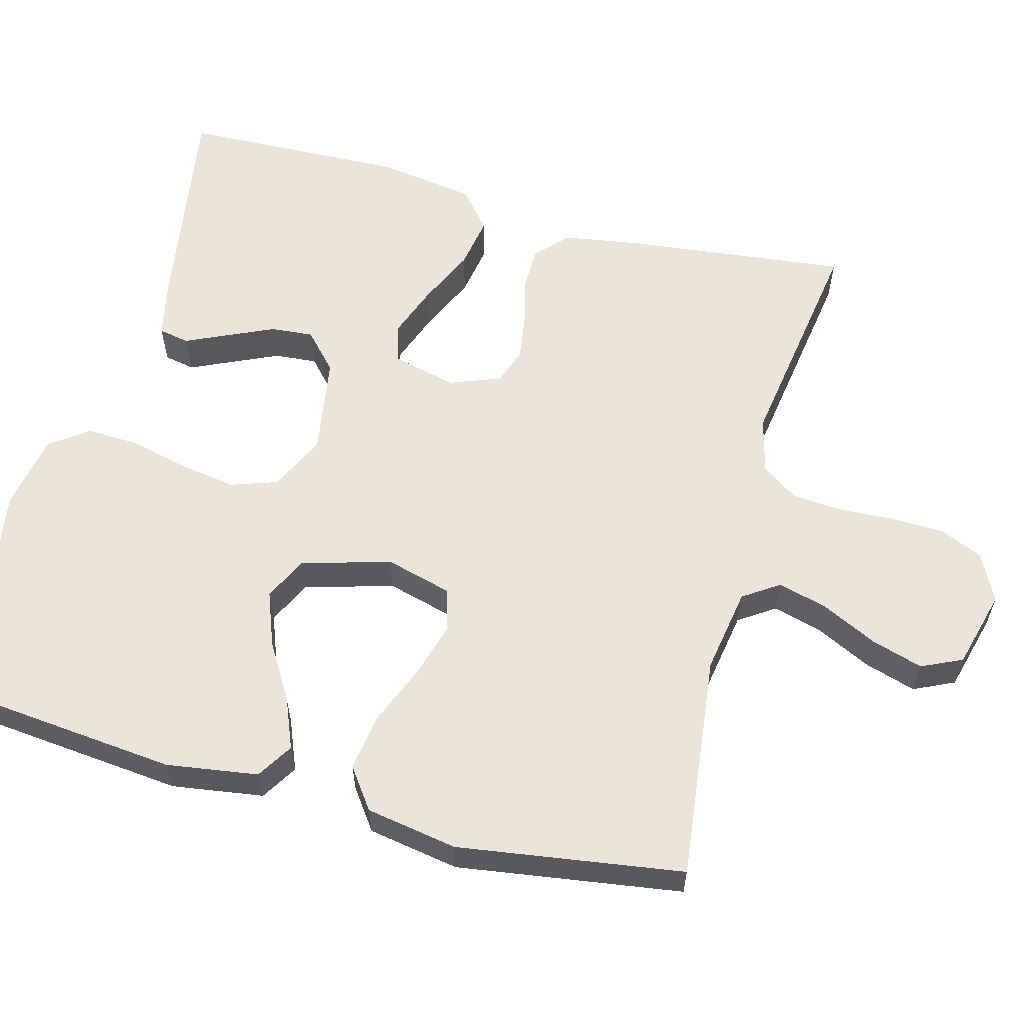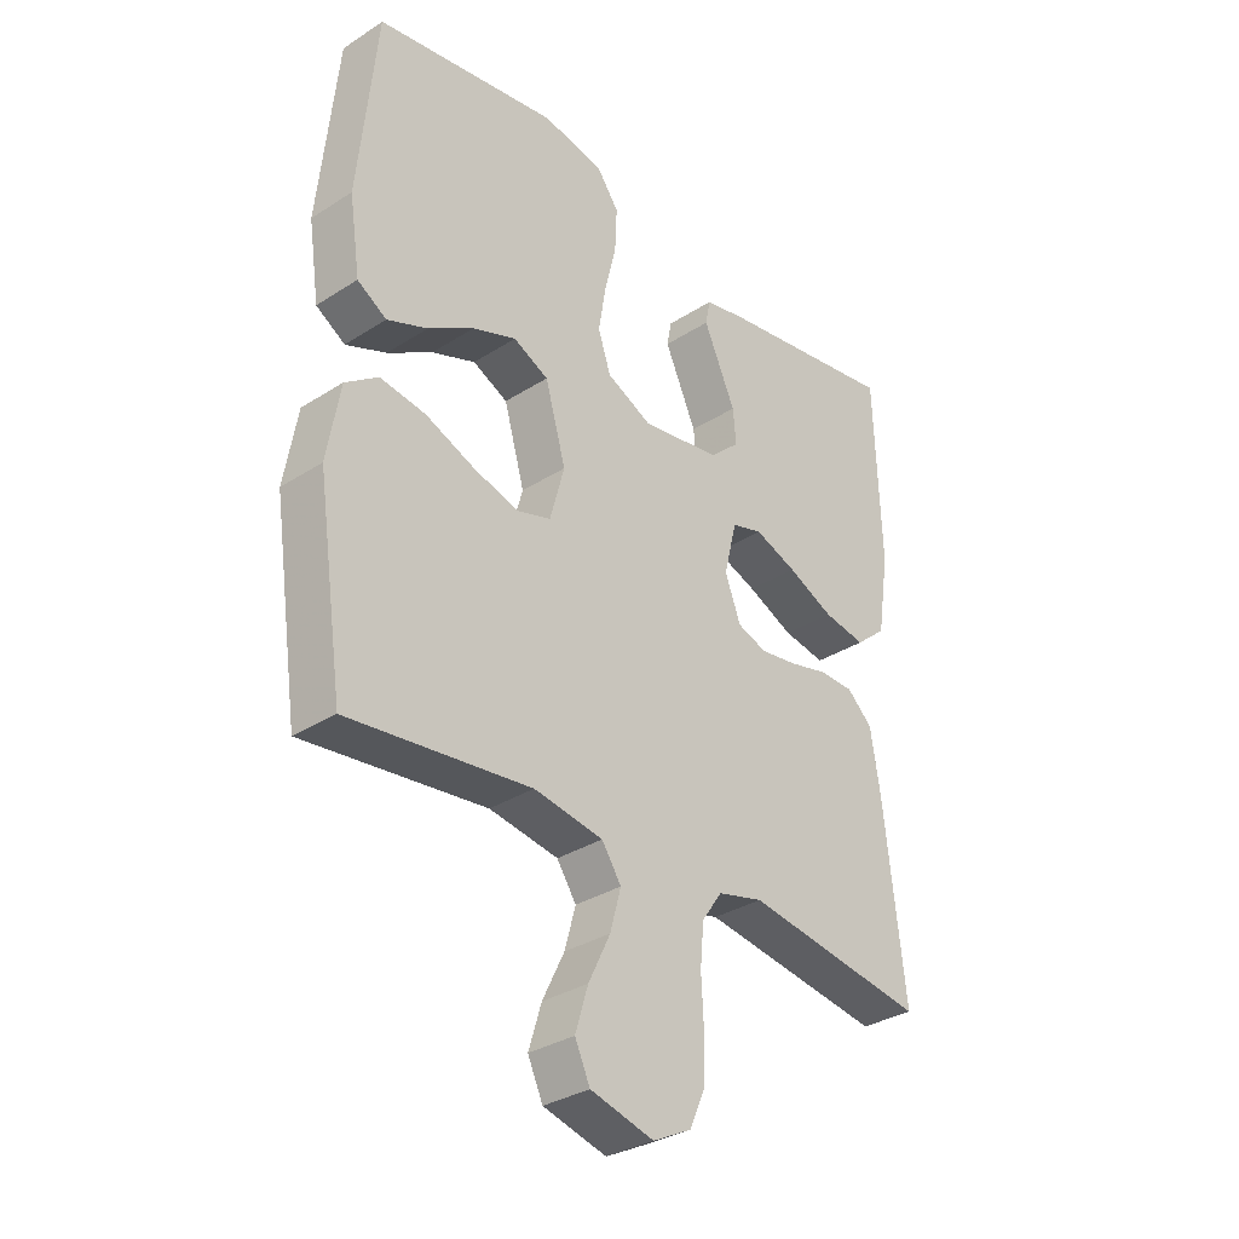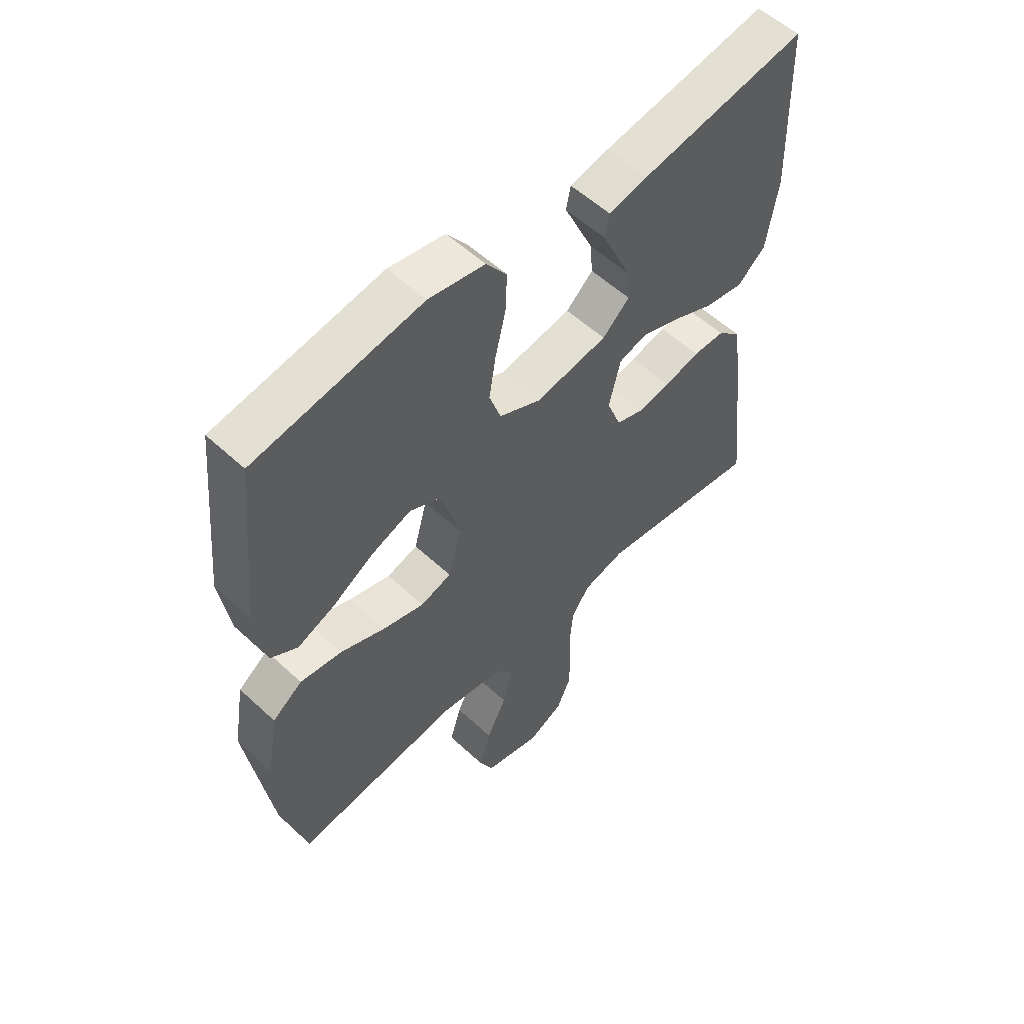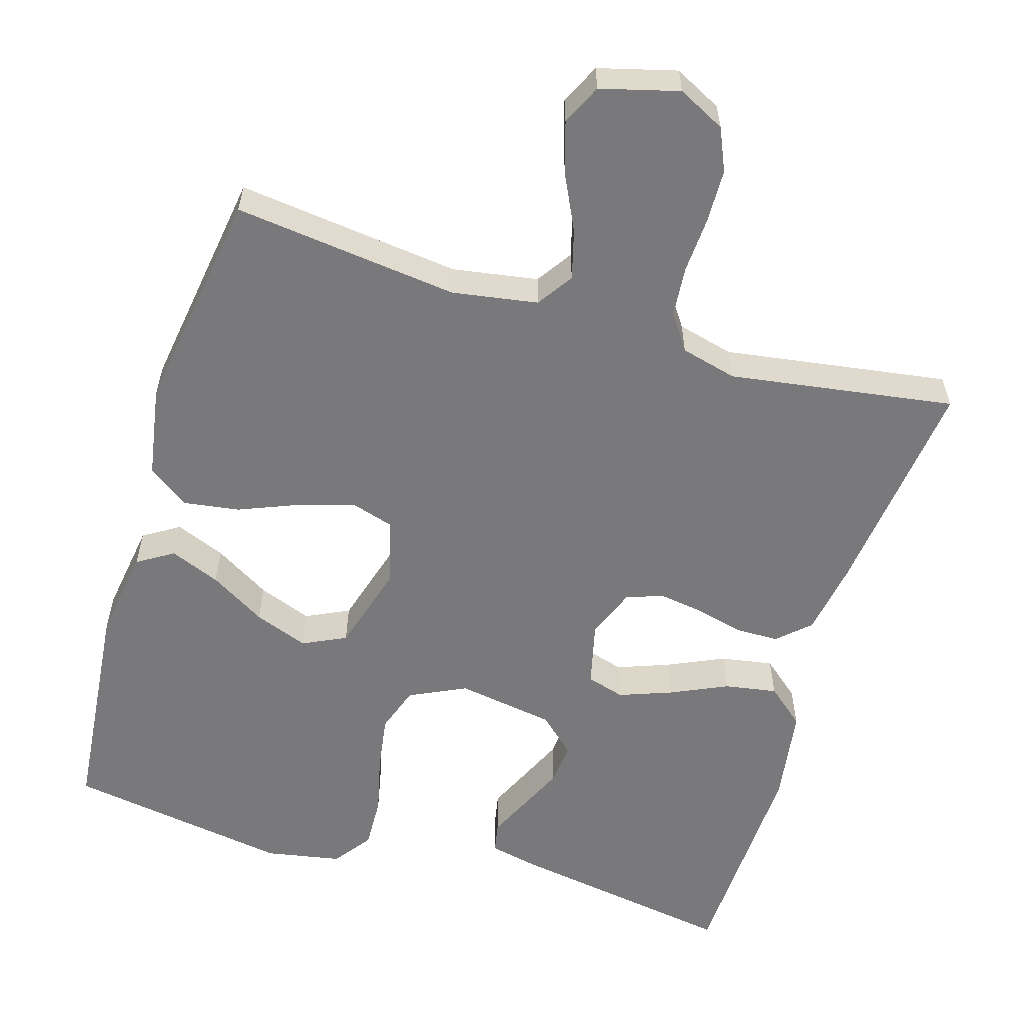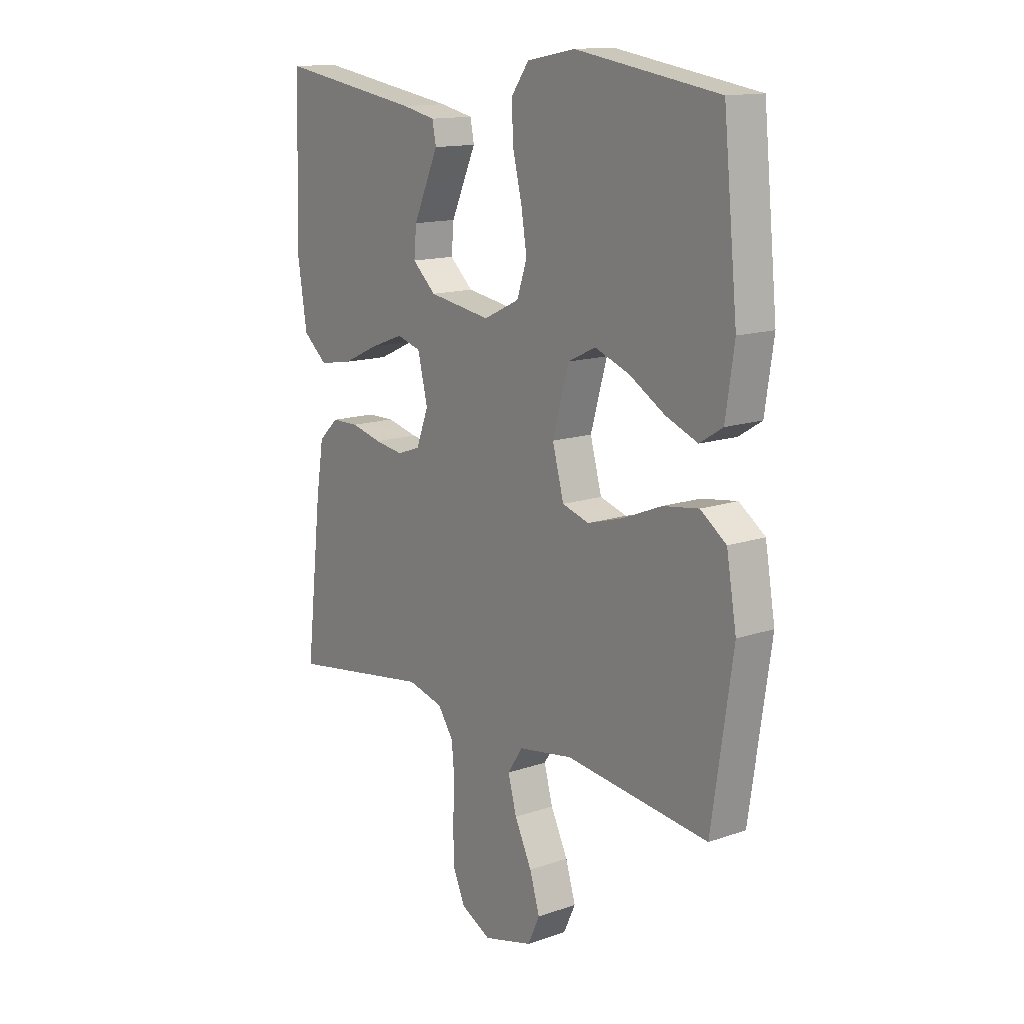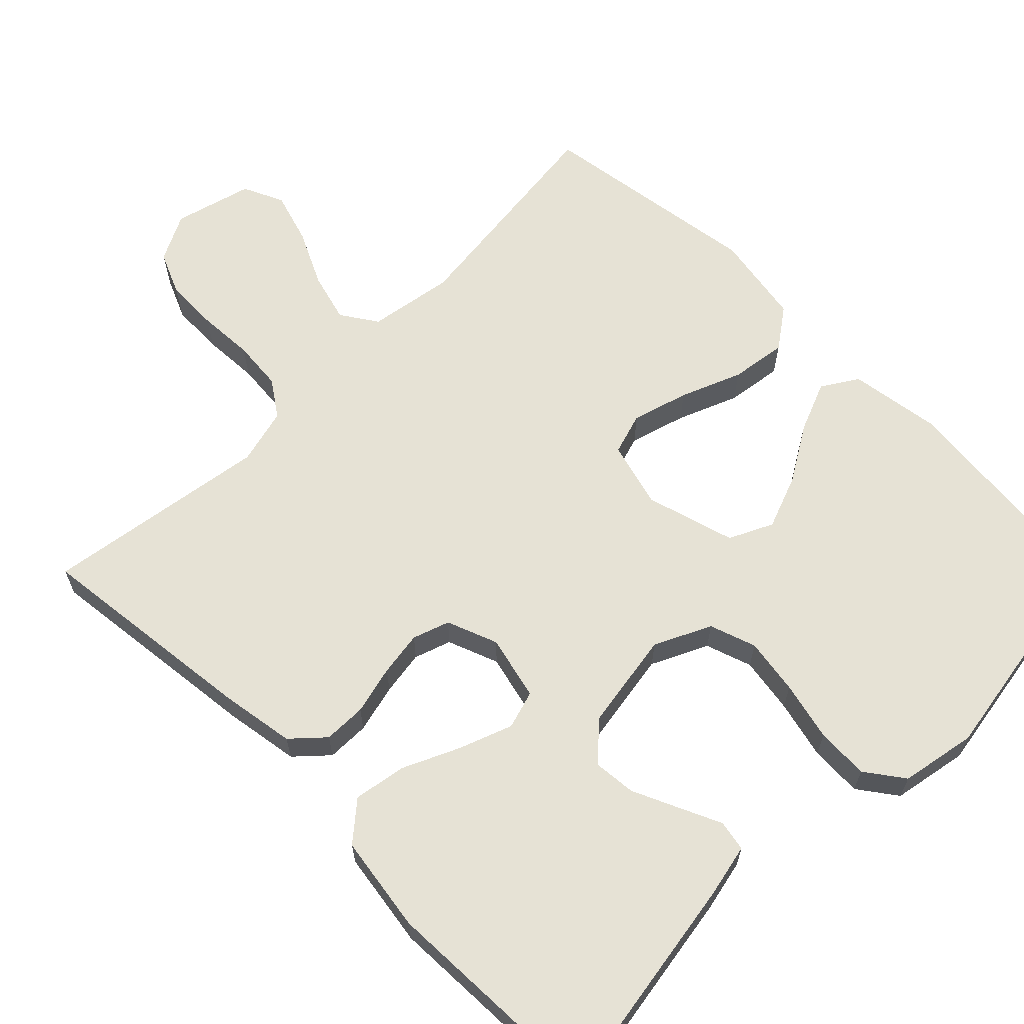
<metadata>
{"format":"obj","ext":"obj","renderer":"f3d","projection":"perspective","resolution":1024,"background":"white","views":[{"elev":59.6,"azim":104.9,"up":"+Y"},{"elev":-32.6,"azim":131.7,"up":"+Z"},{"elev":55.9,"azim":134.2,"up":"+Z"},{"elev":-57.9,"azim":163.1,"up":"+Y"},{"elev":13.9,"azim":52.4,"up":"+Z"},{"elev":64.0,"azim":-45.0,"up":"+Y"}]}
</metadata>
<code>
v 0.5 0.07 0.5
v 0.53 0.07 0.2
v 0.512 0.07 0.078
v 0.464 0.07 0.048
v 0.397 0.07 0.075
v 0.322 0.07 0.12
v 0.25 0.07 0.147
v 0.192 0.07 0.119
v 0.158 0.07 0
v 0.182 0.07 -0.088
v 0.238 0.07 -0.105
v 0.313 0.07 -0.083
v 0.394 0.07 -0.05
v 0.469 0.07 -0.039
v 0.523 0.07 -0.078
v 0.544 0.07 -0.2
v 0.5 0.07 -0.5
v 0.2 0.07 -0.465
v 0.086 0.07 -0.484
v 0.054 0.07 -0.532
v 0.072 0.07 -0.598
v 0.108 0.07 -0.672
v 0.129 0.07 -0.741
v 0.104 0.07 -0.795
v 0 0.07 -0.823
v -0.063 0.07 -0.791
v -0.088 0.07 -0.734
v -0.09 0.07 -0.663
v -0.086 0.07 -0.588
v -0.092 0.07 -0.521
v -0.125 0.07 -0.473
v -0.2 0.07 -0.454
v -0.5 0.07 -0.5
v -0.466 0.07 -0.2
v -0.45 0.07 -0.1
v -0.408 0.07 -0.061
v -0.351 0.07 -0.06
v -0.286 0.07 -0.076
v -0.226 0.07 -0.085
v -0.177 0.07 -0.068
v -0.151 0.07 0
v -0.172 0.07 0.086
v -0.223 0.07 0.101
v -0.293 0.07 0.075
v -0.369 0.07 0.04
v -0.439 0.07 0.028
v -0.49 0.07 0.071
v -0.51 0.07 0.2
v -0.5 0.07 0.5
v -0.2 0.07 0.452
v -0.13 0.07 0.437
v -0.122 0.07 0.396
v -0.147 0.07 0.341
v -0.175 0.07 0.279
v -0.18 0.07 0.222
v -0.131 0.07 0.177
v 0 0.07 0.156
v 0.075 0.07 0.192
v 0.096 0.07 0.254
v 0.084 0.07 0.329
v 0.065 0.07 0.408
v 0.062 0.07 0.478
v 0.099 0.07 0.529
v 0.2 0.07 0.548
v 0.5 0 0.5
v 0.53 0 0.2
v 0.512 0 0.078
v 0.464 0 0.048
v 0.397 0 0.075
v 0.322 0 0.12
v 0.25 0 0.147
v 0.192 0 0.119
v 0.158 0 0
v 0.182 0 -0.088
v 0.238 0 -0.105
v 0.313 0 -0.083
v 0.394 0 -0.05
v 0.469 0 -0.039
v 0.523 0 -0.078
v 0.544 0 -0.2
v 0.5 0 -0.5
v 0.2 0 -0.465
v 0.086 0 -0.484
v 0.054 0 -0.532
v 0.072 0 -0.598
v 0.108 0 -0.672
v 0.129 0 -0.741
v 0.104 0 -0.795
v 0 0 -0.823
v -0.063 0 -0.791
v -0.088 0 -0.734
v -0.09 0 -0.663
v -0.086 0 -0.588
v -0.092 0 -0.521
v -0.125 0 -0.473
v -0.2 0 -0.454
v -0.5 0 -0.5
v -0.466 0 -0.2
v -0.45 0 -0.1
v -0.408 0 -0.061
v -0.351 0 -0.06
v -0.286 0 -0.076
v -0.226 0 -0.085
v -0.177 0 -0.068
v -0.151 0 0
v -0.172 0 0.086
v -0.223 0 0.101
v -0.293 0 0.075
v -0.369 0 0.04
v -0.439 0 0.028
v -0.49 0 0.071
v -0.51 0 0.2
v -0.5 0 0.5
v -0.2 0 0.452
v -0.13 0 0.437
v -0.122 0 0.396
v -0.147 0 0.341
v -0.175 0 0.279
v -0.18 0 0.222
v -0.131 0 0.177
v 0 0 0.156
v 0.075 0 0.192
v 0.096 0 0.254
v 0.084 0 0.329
v 0.065 0 0.408
v 0.062 0 0.478
v 0.099 0 0.529
v 0.2 0 0.548
f 4 5 6
f 3 4 6
f 2 3 6
f 1 2 6
f 64 1 6
f 63 64 6
f 62 63 6
f 61 62 6
f 60 61 6
f 59 60 6 7
f 58 59 7 8
f 57 58 8 9
f 56 57 9 10
f 51 52 53
f 50 51 53
f 49 50 53
f 48 49 53
f 47 48 53
f 46 47 53
f 45 46 53
f 44 45 53
f 44 53 54
f 43 44 54 55
f 36 37 38
f 35 36 38
f 34 35 38
f 33 34 38
f 32 33 38
f 31 32 38 39
f 30 31 39 40
f 27 28 29
f 26 27 29
f 25 26 29
f 24 25 29
f 23 24 29
f 22 23 29
f 21 22 29
f 20 21 29 30
f 30 40 41
f 20 30 41
f 19 20 41
f 16 17 18
f 15 16 18
f 14 15 18
f 13 14 18
f 12 13 18
f 11 12 18 19
f 42 43 55 56
f 42 56 10
f 41 42 10
f 10 11 19 41
f 70 69 68
f 70 68 67
f 70 67 66
f 70 66 65
f 70 65 128
f 70 128 127
f 70 127 126
f 70 126 125
f 70 125 124
f 71 70 124 123
f 72 71 123 122
f 73 72 122 121
f 74 73 121 120
f 117 116 115
f 117 115 114
f 117 114 113
f 117 113 112
f 117 112 111
f 117 111 110
f 117 110 109
f 117 109 108
f 118 117 108
f 119 118 108 107
f 102 101 100
f 102 100 99
f 102 99 98
f 102 98 97
f 102 97 96
f 103 102 96 95
f 104 103 95 94
f 93 92 91
f 93 91 90
f 93 90 89
f 93 89 88
f 93 88 87
f 93 87 86
f 93 86 85
f 94 93 85 84
f 105 104 94
f 105 94 84
f 105 84 83
f 82 81 80
f 82 80 79
f 82 79 78
f 82 78 77
f 82 77 76
f 83 82 76 75
f 120 119 107 106
f 74 120 106
f 74 106 105
f 105 83 75 74
f 1 65 66 2
f 2 66 67 3
f 3 67 68 4
f 4 68 69 5
f 5 69 70 6
f 6 70 71 7
f 7 71 72 8
f 8 72 73 9
f 9 73 74 10
f 10 74 75 11
f 11 75 76 12
f 12 76 77 13
f 13 77 78 14
f 14 78 79 15
f 15 79 80 16
f 16 80 81 17
f 17 81 82 18
f 18 82 83 19
f 19 83 84 20
f 20 84 85 21
f 21 85 86 22
f 22 86 87 23
f 23 87 88 24
f 24 88 89 25
f 25 89 90 26
f 26 90 91 27
f 27 91 92 28
f 28 92 93 29
f 29 93 94 30
f 30 94 95 31
f 31 95 96 32
f 32 96 97 33
f 33 97 98 34
f 34 98 99 35
f 35 99 100 36
f 36 100 101 37
f 37 101 102 38
f 38 102 103 39
f 39 103 104 40
f 40 104 105 41
f 41 105 106 42
f 42 106 107 43
f 43 107 108 44
f 44 108 109 45
f 45 109 110 46
f 46 110 111 47
f 47 111 112 48
f 48 112 113 49
f 49 113 114 50
f 50 114 115 51
f 51 115 116 52
f 52 116 117 53
f 53 117 118 54
f 54 118 119 55
f 55 119 120 56
f 56 120 121 57
f 57 121 122 58
f 58 122 123 59
f 59 123 124 60
f 60 124 125 61
f 61 125 126 62
f 62 126 127 63
f 63 127 128 64
f 64 128 65 1

</code>
